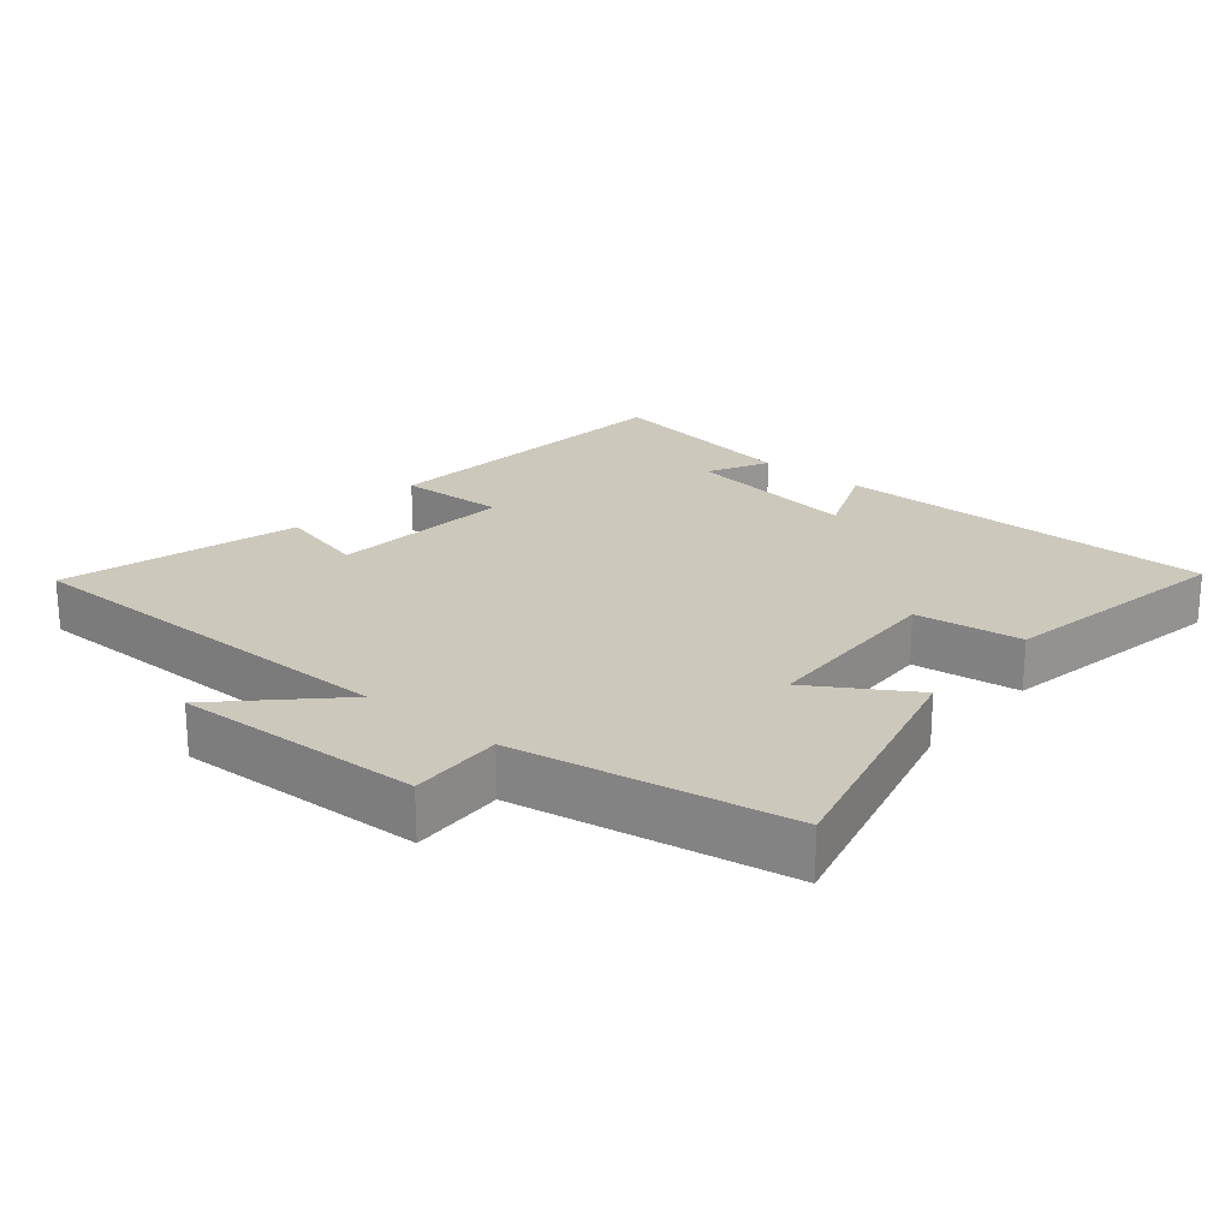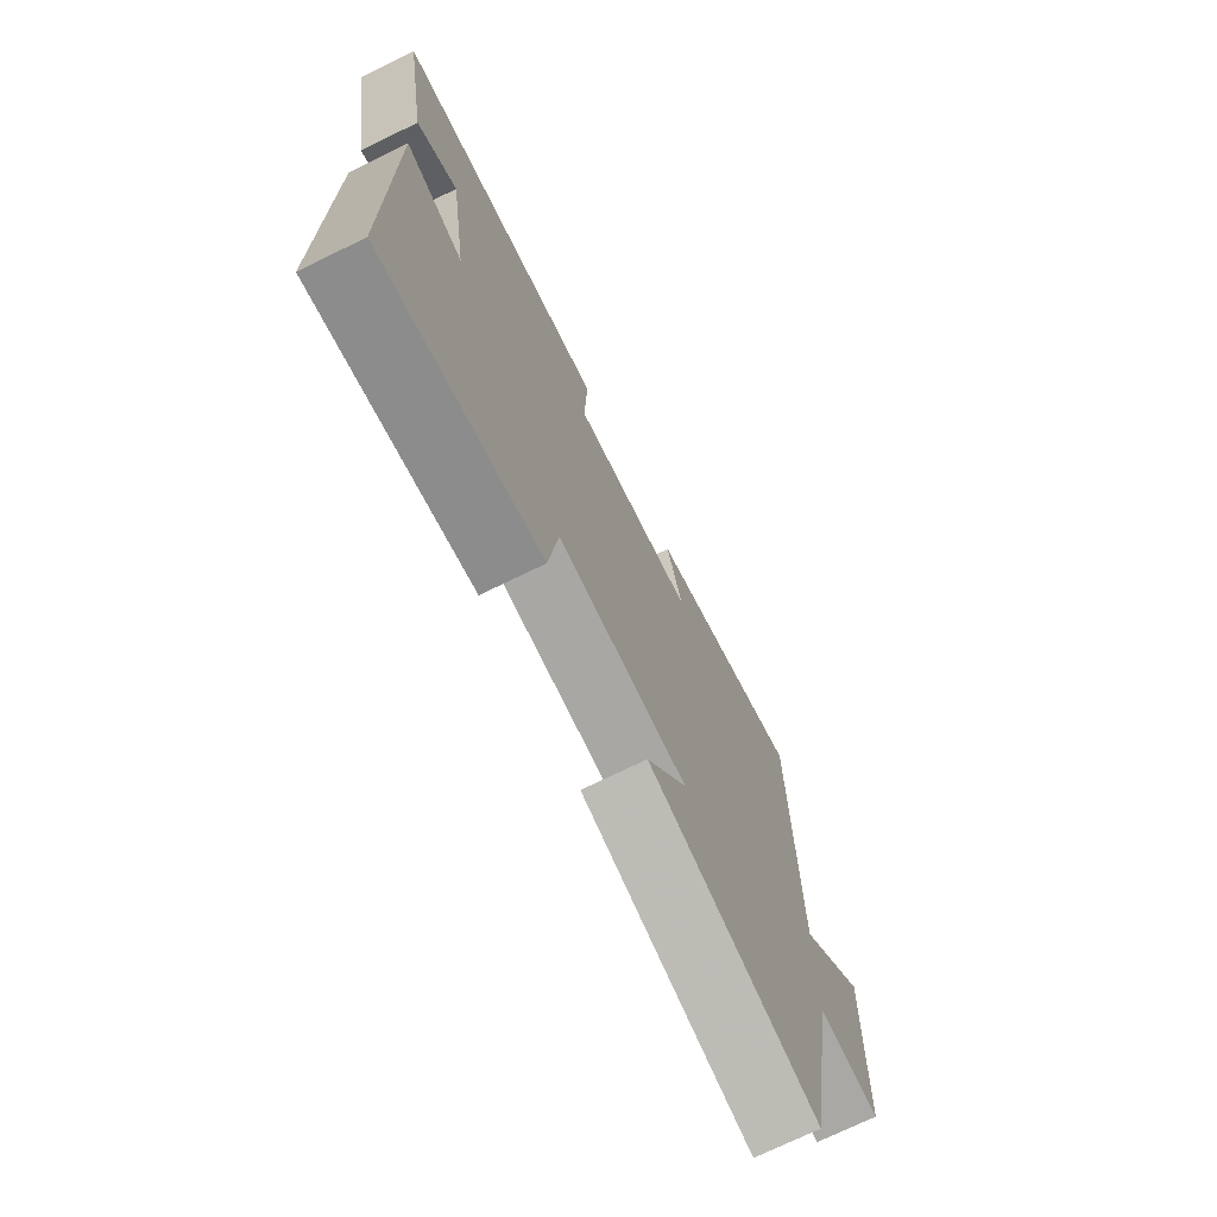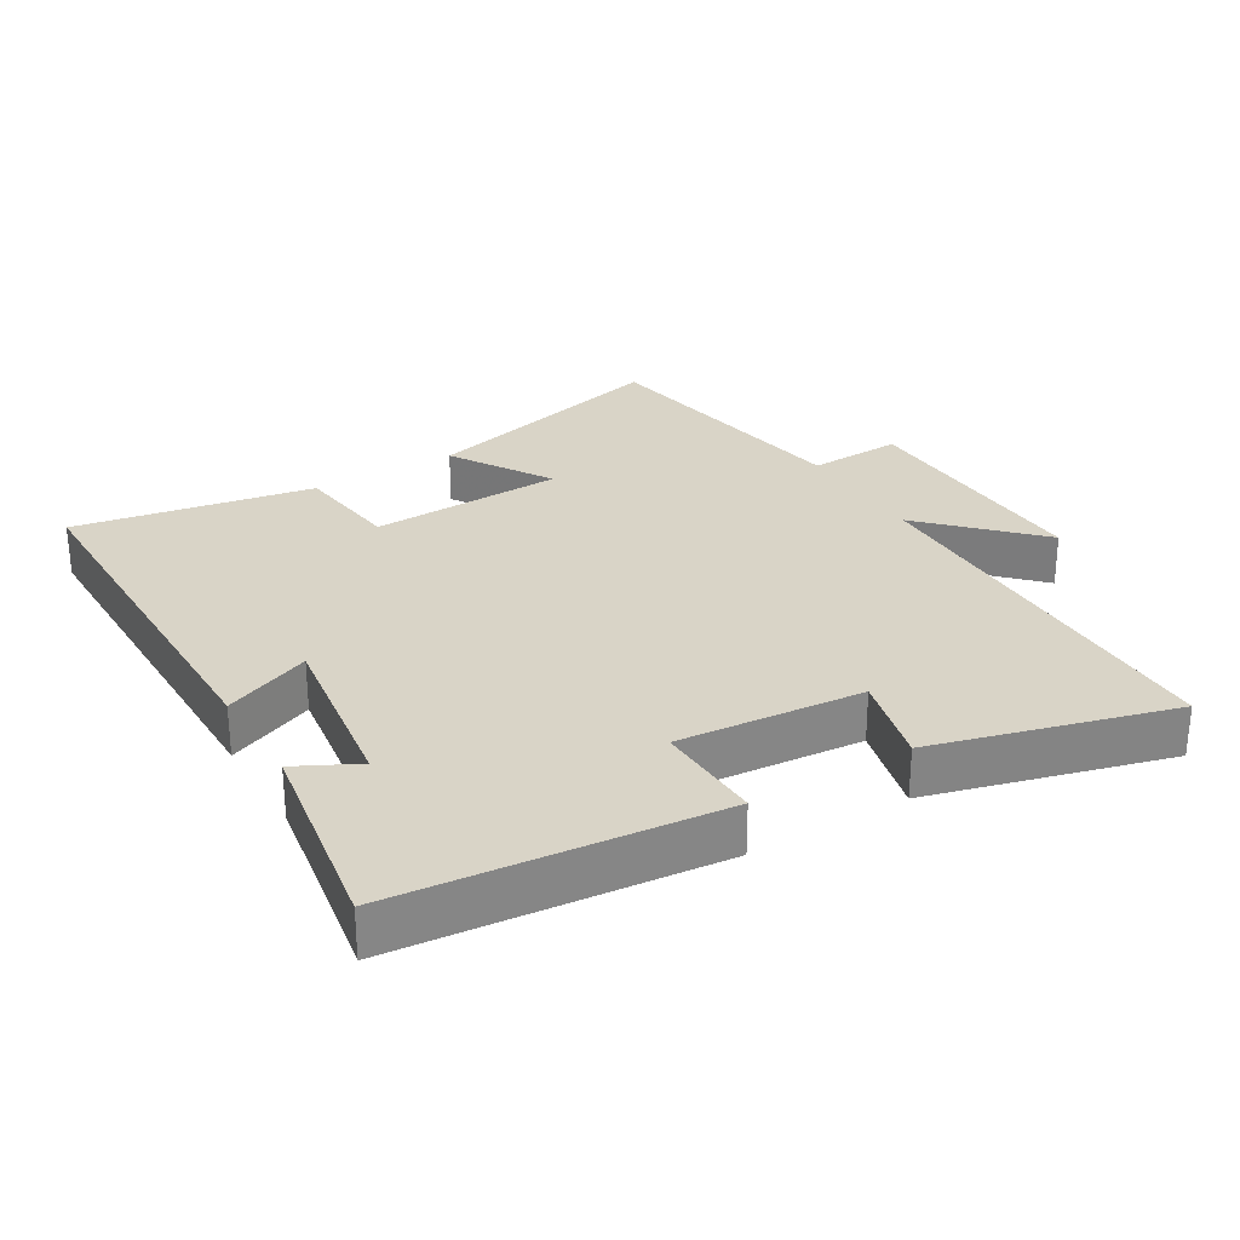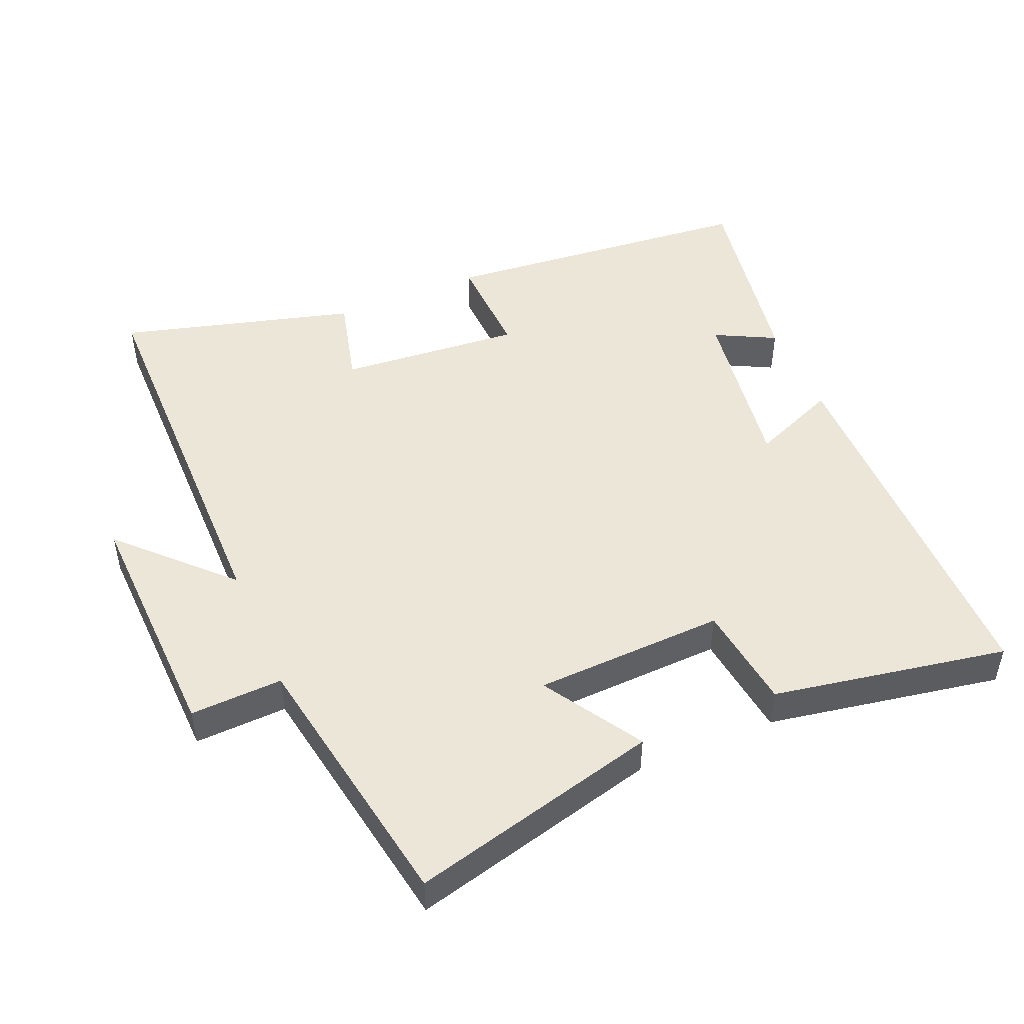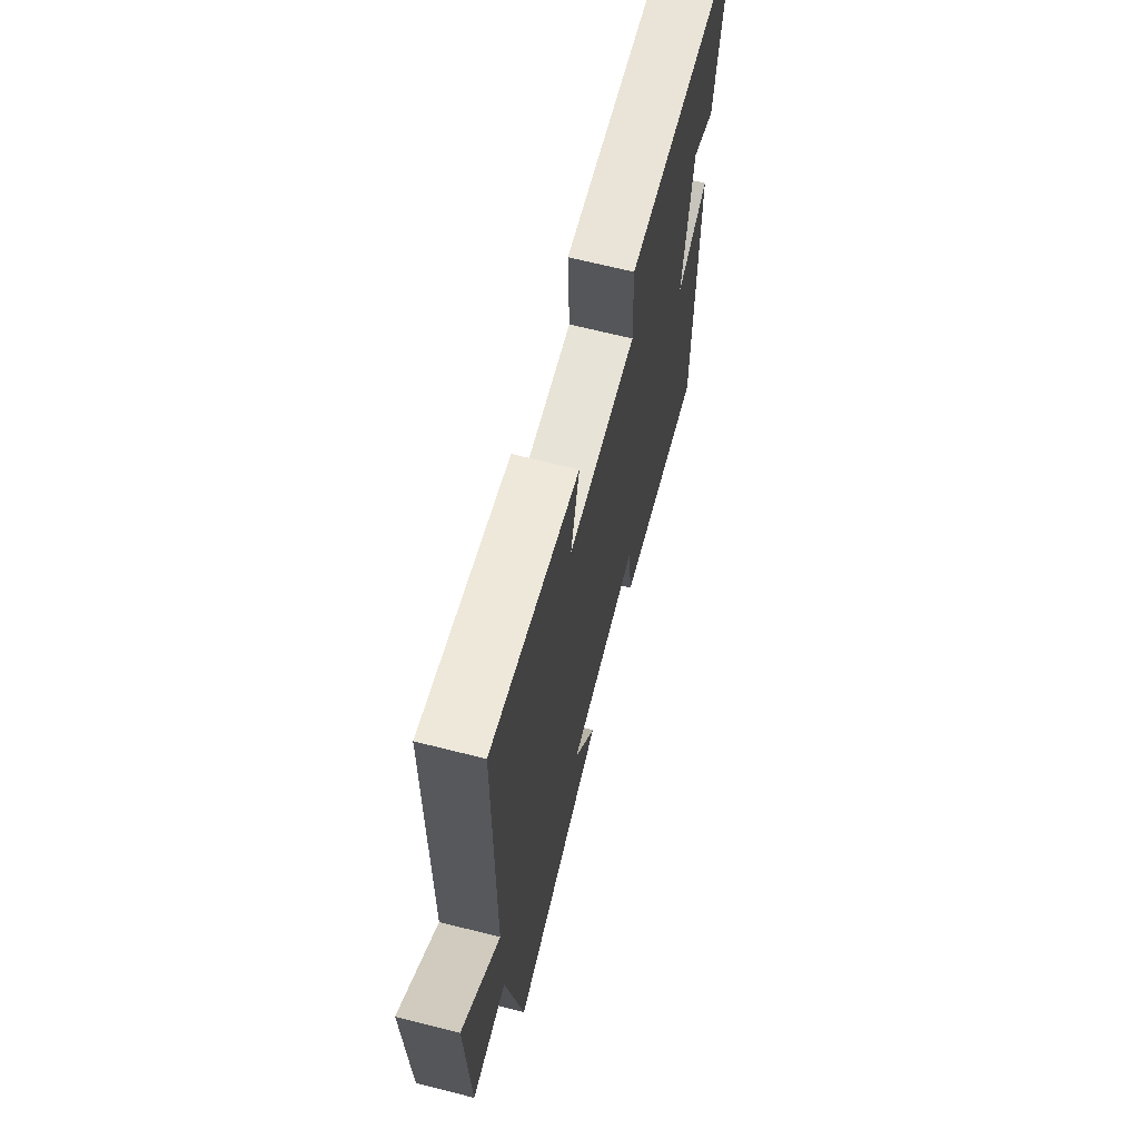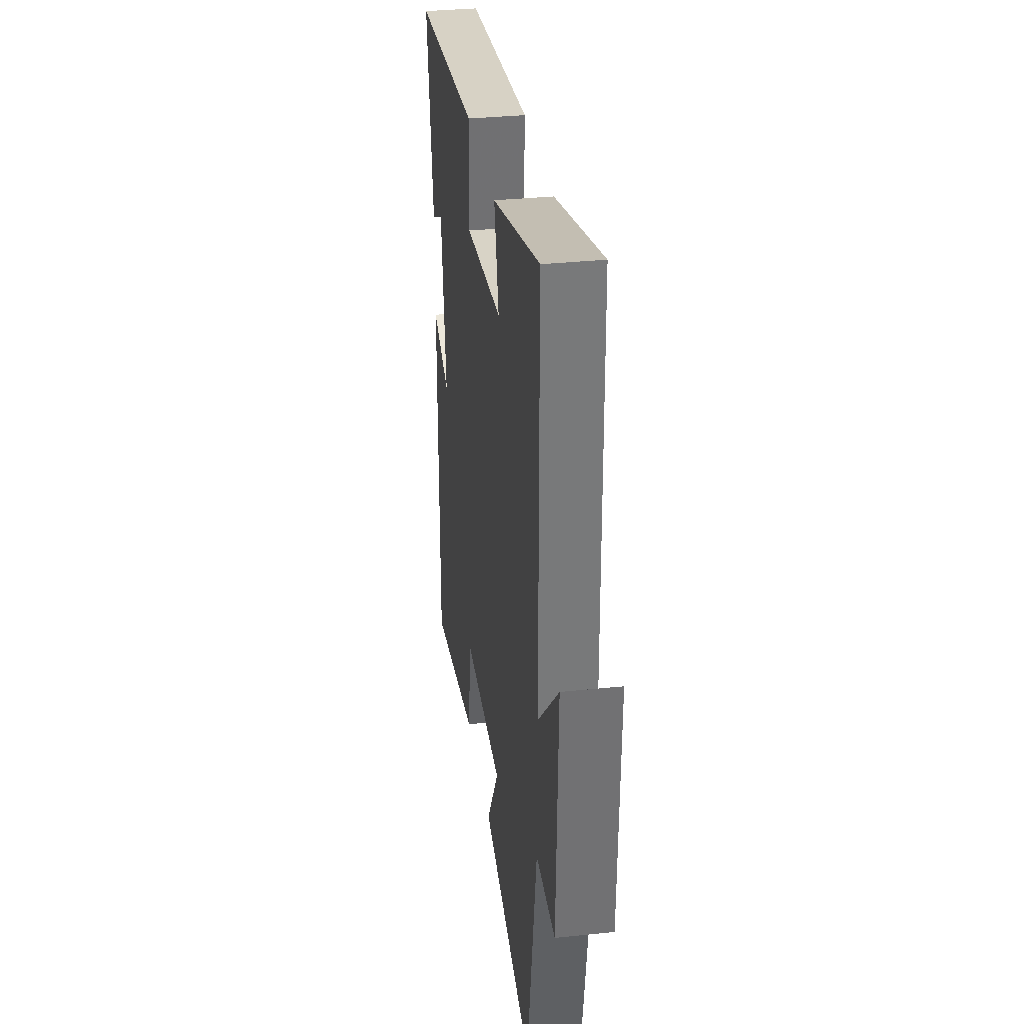
<metadata>
{"format":"obj","ext":"obj","renderer":"f3d","projection":"perspective","resolution":1024,"background":"white","views":[{"elev":22.2,"azim":129.7,"up":"+Y"},{"elev":-73.1,"azim":-64.0,"up":"+Z"},{"elev":28.6,"azim":-31.0,"up":"+Y"},{"elev":48.7,"azim":156.9,"up":"+Y"},{"elev":67.0,"azim":104.2,"up":"+Z"},{"elev":33.2,"azim":81.8,"up":"+Z"}]}
</metadata>
<code>
v -0.55 0.07 0.454
v -0.082 0.07 0.5
v -0.088 0.07 0.343
v 0.182 0.07 0.367
v 0.148 0.07 0.5
v 0.495 0.07 0.596
v 0.5 0.07 0.01
v 0.649 0.07 0.163
v 0.637 0.07 -0.201
v 0.5 0.07 -0.196
v 0.432 0.07 -0.594
v 0.061 0.07 -0.5
v 0.151 0.07 -0.354
v -0.131 0.07 -0.344
v -0.151 0.07 -0.5
v -0.498 0.07 -0.563
v -0.5 0.07 -0.002
v -0.373 0.07 -0.054
v -0.411 0.07 0.204
v -0.5 0.07 0.158
v -0.55 0 0.454
v -0.082 0 0.5
v -0.088 0 0.343
v 0.182 0 0.367
v 0.148 0 0.5
v 0.495 0 0.596
v 0.5 0 0.01
v 0.649 0 0.163
v 0.637 0 -0.201
v 0.5 0 -0.196
v 0.432 0 -0.594
v 0.061 0 -0.5
v 0.151 0 -0.354
v -0.131 0 -0.344
v -0.151 0 -0.5
v -0.498 0 -0.563
v -0.5 0 -0.002
v -0.373 0 -0.054
v -0.411 0 0.204
v -0.5 0 0.158
f 19 20 1 2
f 18 19 2 3
f 15 16 17 18
f 14 15 18 3
f 13 14 3 4
f 10 11 12 13
f 10 13 4
f 7 8 9 10
f 6 7 10
f 4 5 6 10
f 22 21 40 39
f 23 22 39 38
f 38 37 36 35
f 23 38 35 34
f 24 23 34 33
f 33 32 31 30
f 24 33 30
f 30 29 28 27
f 30 27 26
f 30 26 25 24
f 1 21 22 2
f 2 22 23 3
f 3 23 24 4
f 4 24 25 5
f 5 25 26 6
f 6 26 27 7
f 7 27 28 8
f 8 28 29 9
f 9 29 30 10
f 10 30 31 11
f 11 31 32 12
f 12 32 33 13
f 13 33 34 14
f 14 34 35 15
f 15 35 36 16
f 16 36 37 17
f 17 37 38 18
f 18 38 39 19
f 19 39 40 20
f 20 40 21 1

</code>
